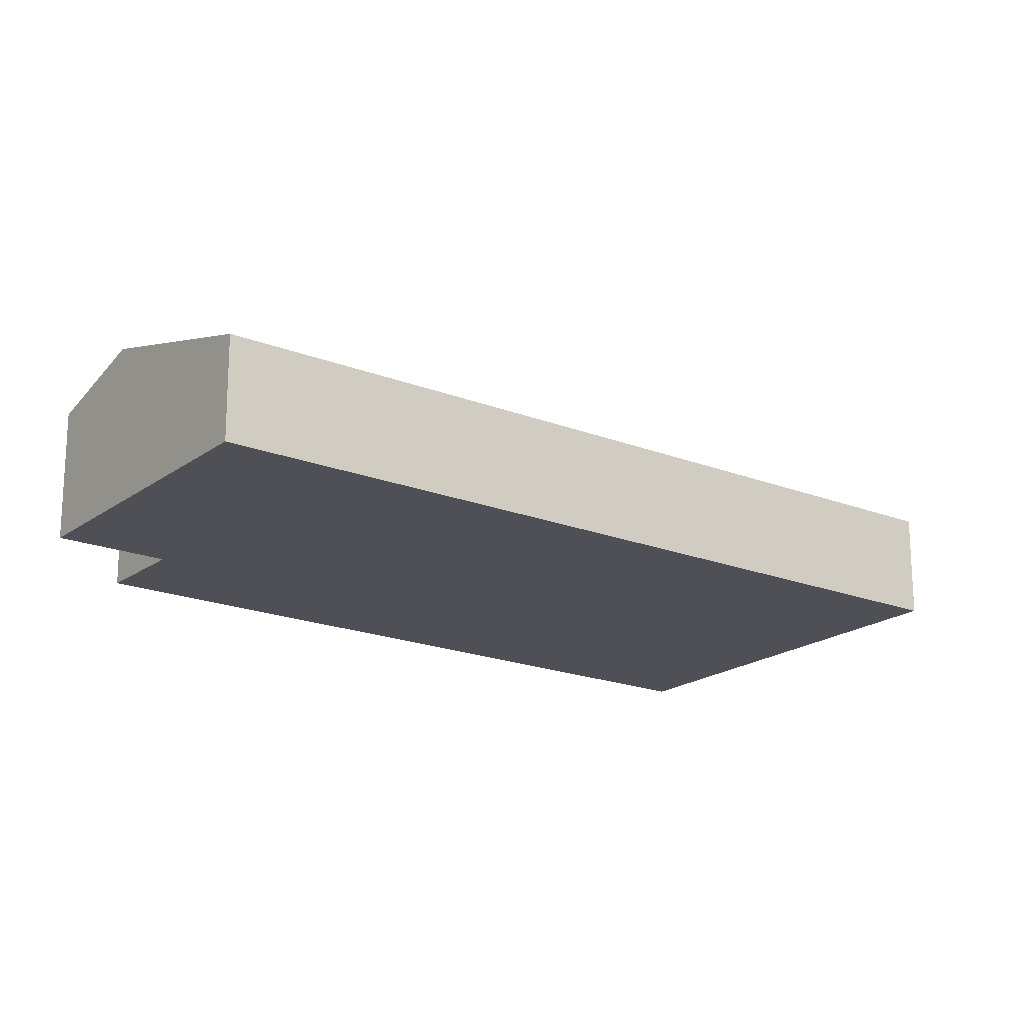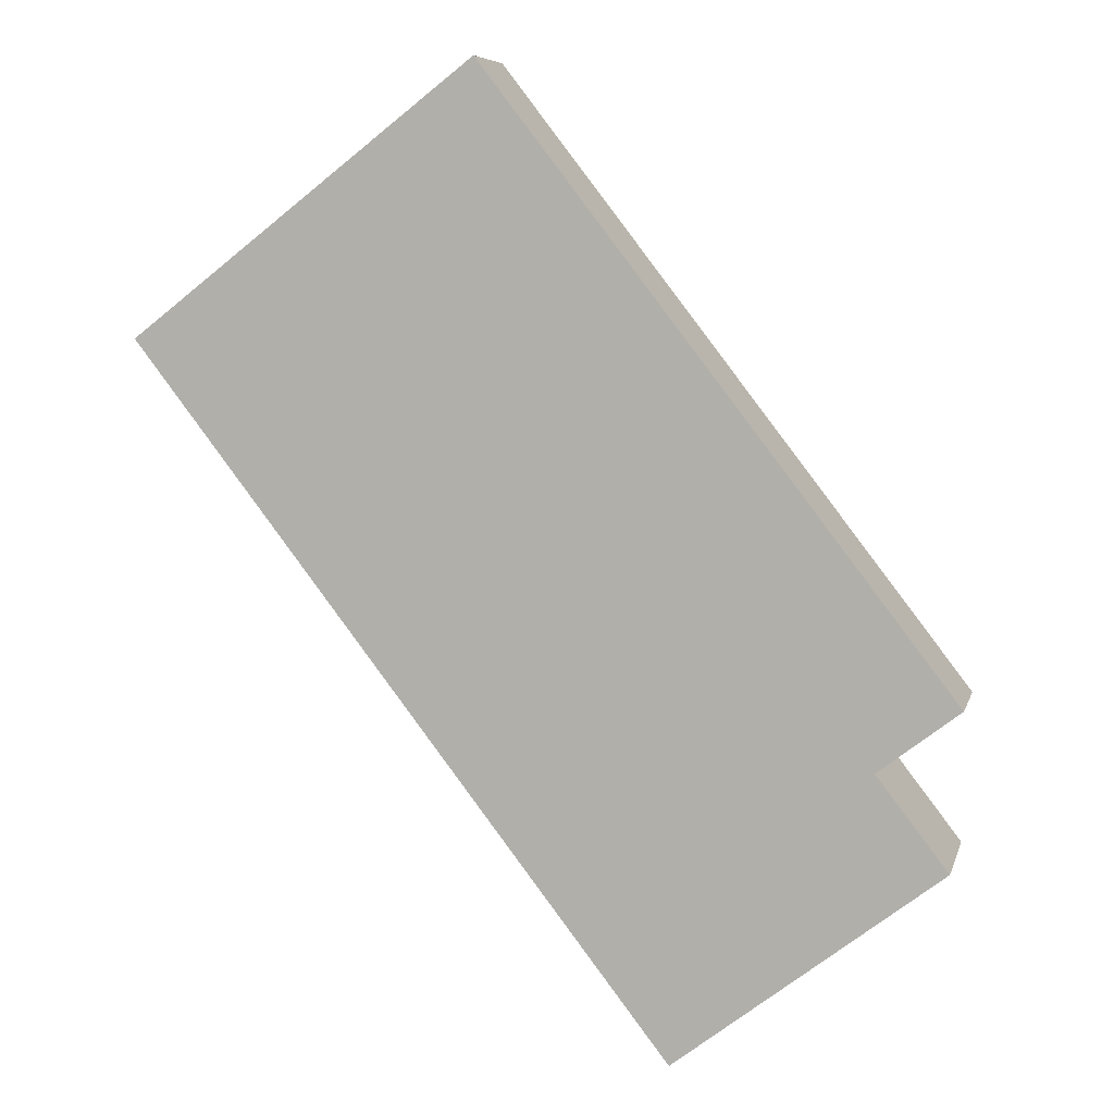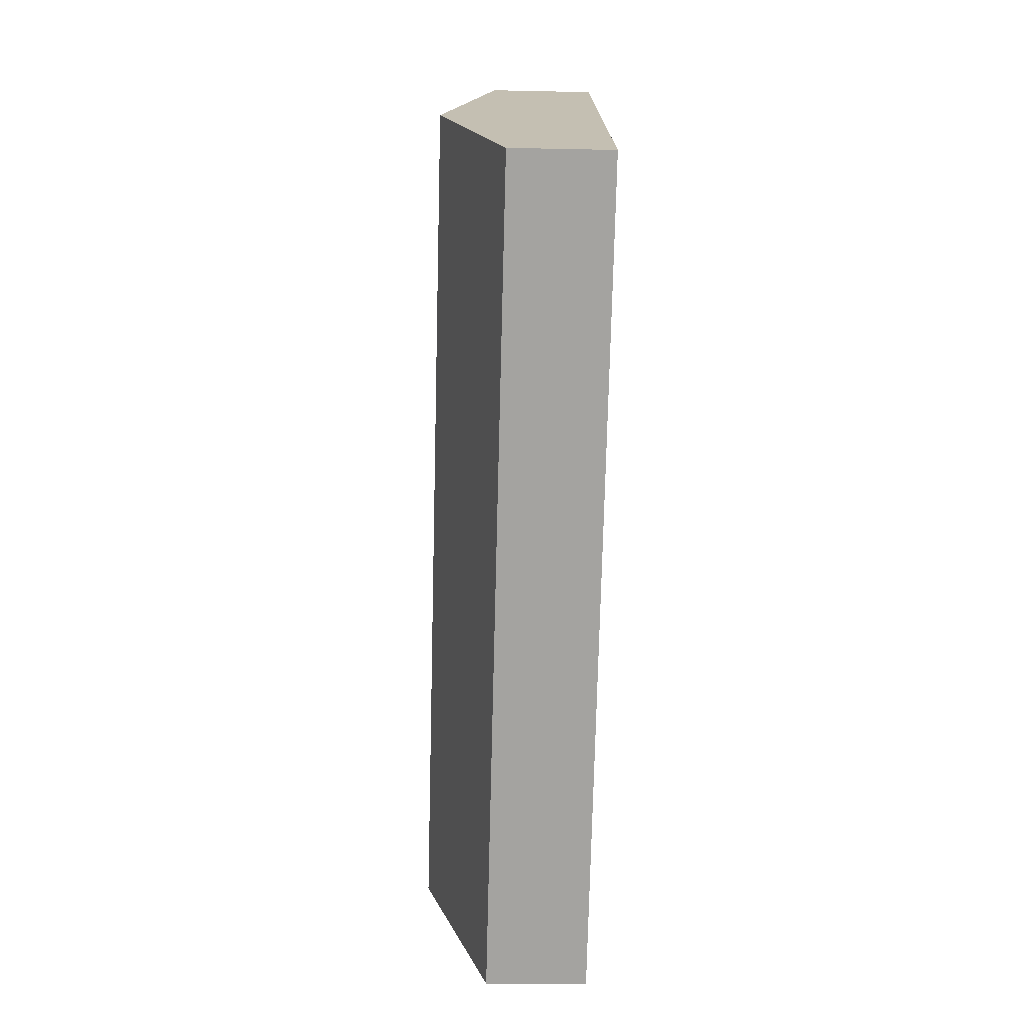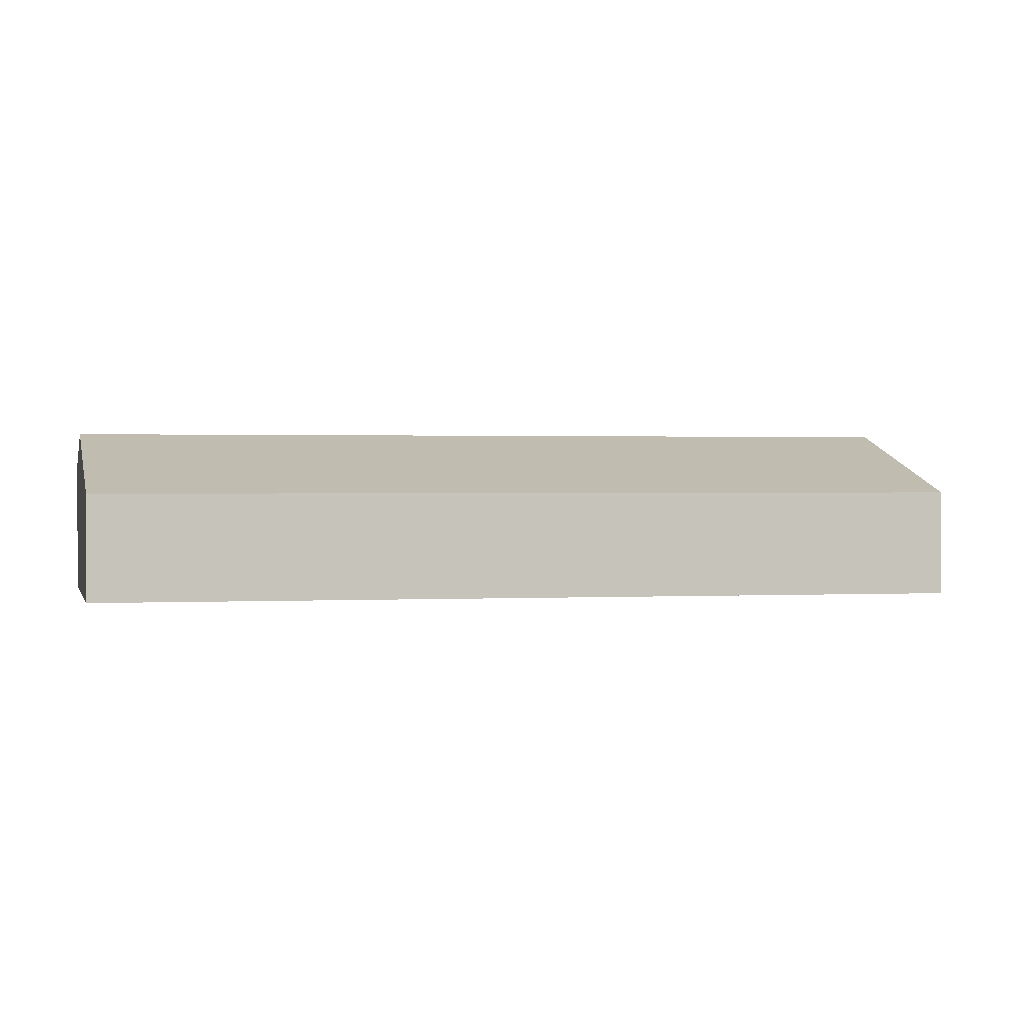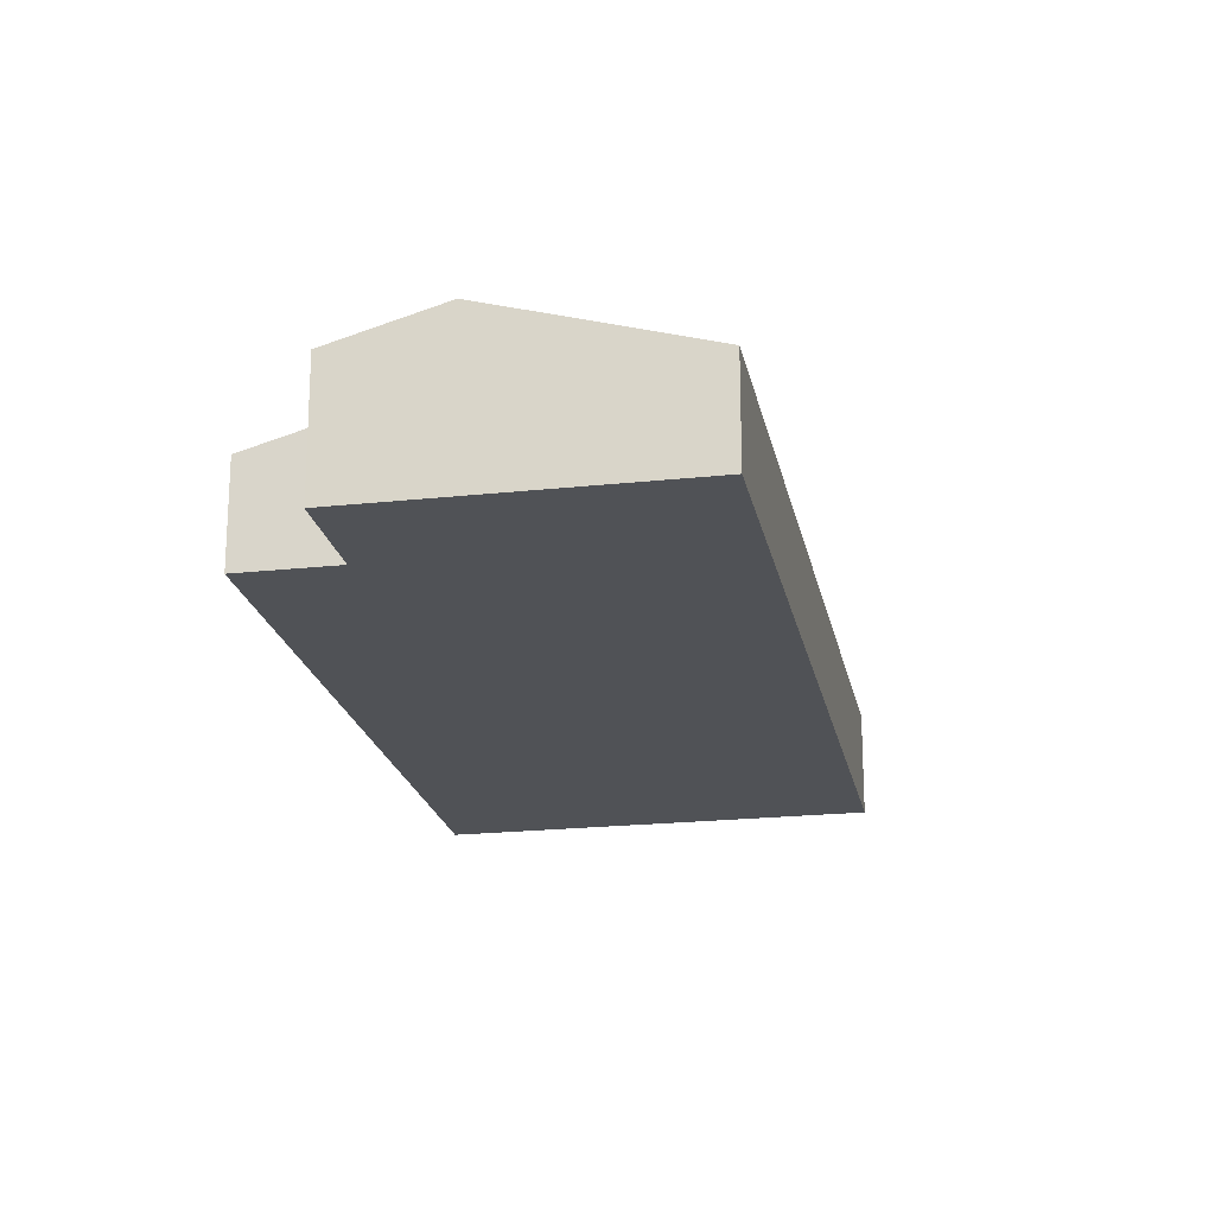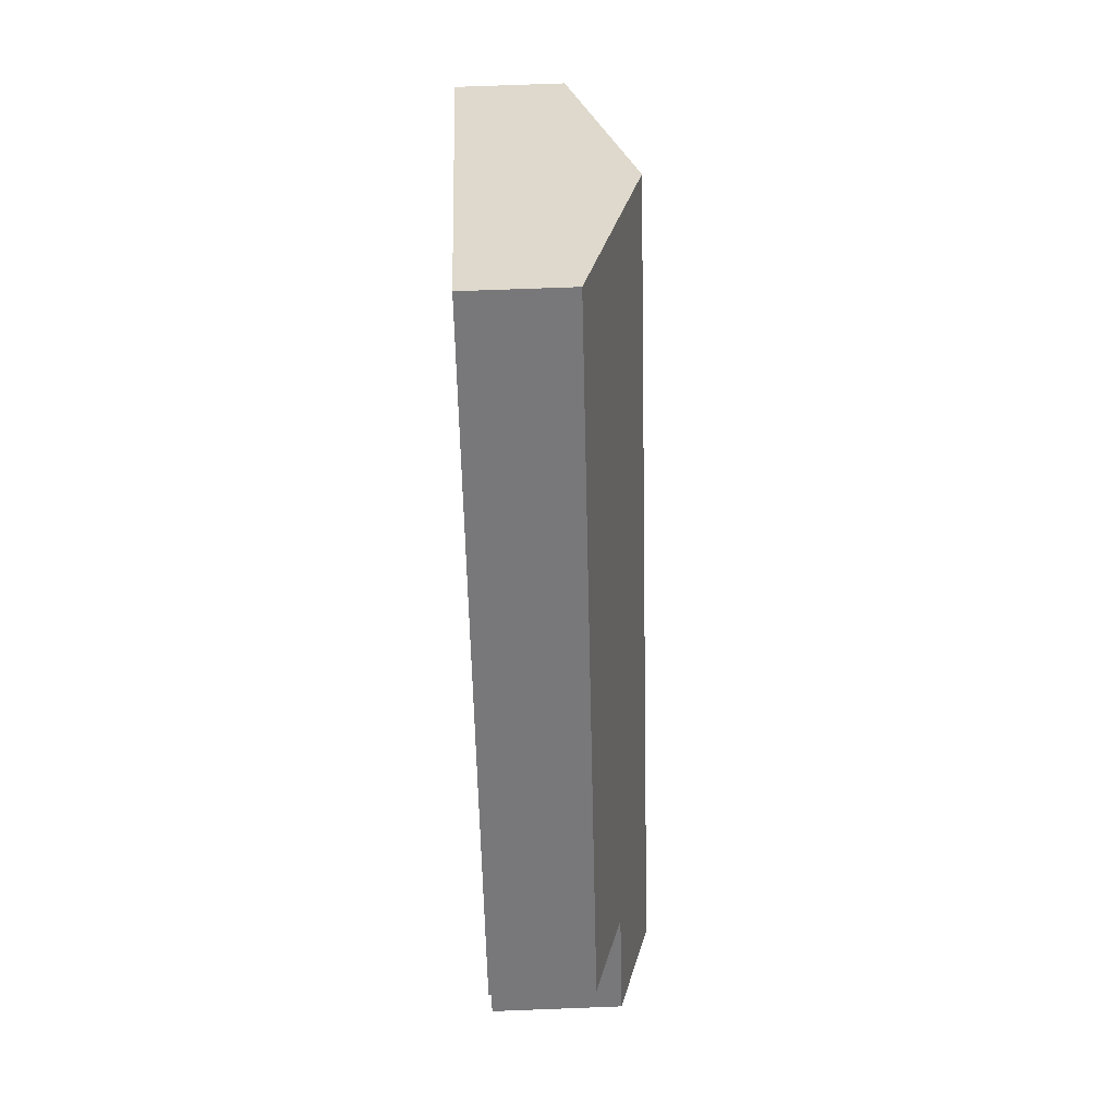
<metadata>
{"format":"obj","ext":"obj","renderer":"f3d","projection":"perspective","resolution":1024,"background":"white","views":[{"elev":-19.4,"azim":-164.2,"up":"+Y"},{"elev":7.1,"azim":13.6,"up":"+Z"},{"elev":-20.3,"azim":-92.3,"up":"+Z"},{"elev":0.9,"azim":-140.0,"up":"+Y"},{"elev":-21.1,"azim":153.3,"up":"+Y"},{"elev":70.3,"azim":87.8,"up":"+Z"}]}
</metadata>
<code>
v  55.74 7.228 -23.04
v  11.86 11.44 9.172
v  23.73 7.229 18.34
v  50.18 9.2 -27.33
v  43.91 11.44 -32.27
v  50.22 9.2 -27.39
v  55.07 9.2 -33.66
v  48.76 11.44 -38.54
v  32.04 7.228 -41.45
v  36.88 7.228 -47.72
v  0 7.229 4.426e-16
v  55.07 2.061e-15 -33.66
v  48.76 2.36e-15 -38.54
v  36.88 2.922e-15 -47.72
v  50.18 1.674e-15 -27.33
v  55.74 1.411e-15 -23.04
v  32.04 2.538e-15 -41.45
v  0 0 0
v  11.86 -5.616e-16 9.172
v  23.73 -1.123e-15 18.34
v  50.22 1.677e-15 -27.39
g defaultobject
f 1 2 3
f 2 1 4
f 2 4 5
f 5 4 6
f 5 6 7
f 5 7 8
f 9 8 10
f 8 9 5
f 5 9 11
f 5 11 2
f 12 8 7
f 8 12 10
f 10 12 13
f 10 13 14
f 1 15 4
f 15 1 16
f 14 9 10
f 9 14 17
f 9 17 11
f 11 17 18
f 18 2 11
f 2 18 19
f 2 19 3
f 3 19 20
f 20 1 3
f 1 20 16
f 15 6 4
f 6 15 7
f 7 15 12
f 12 15 21
f 12 15 13
f 15 12 21
f 17 19 18
f 19 17 20
f 20 17 14
f 20 14 13
f 20 13 15
f 20 15 16

</code>
